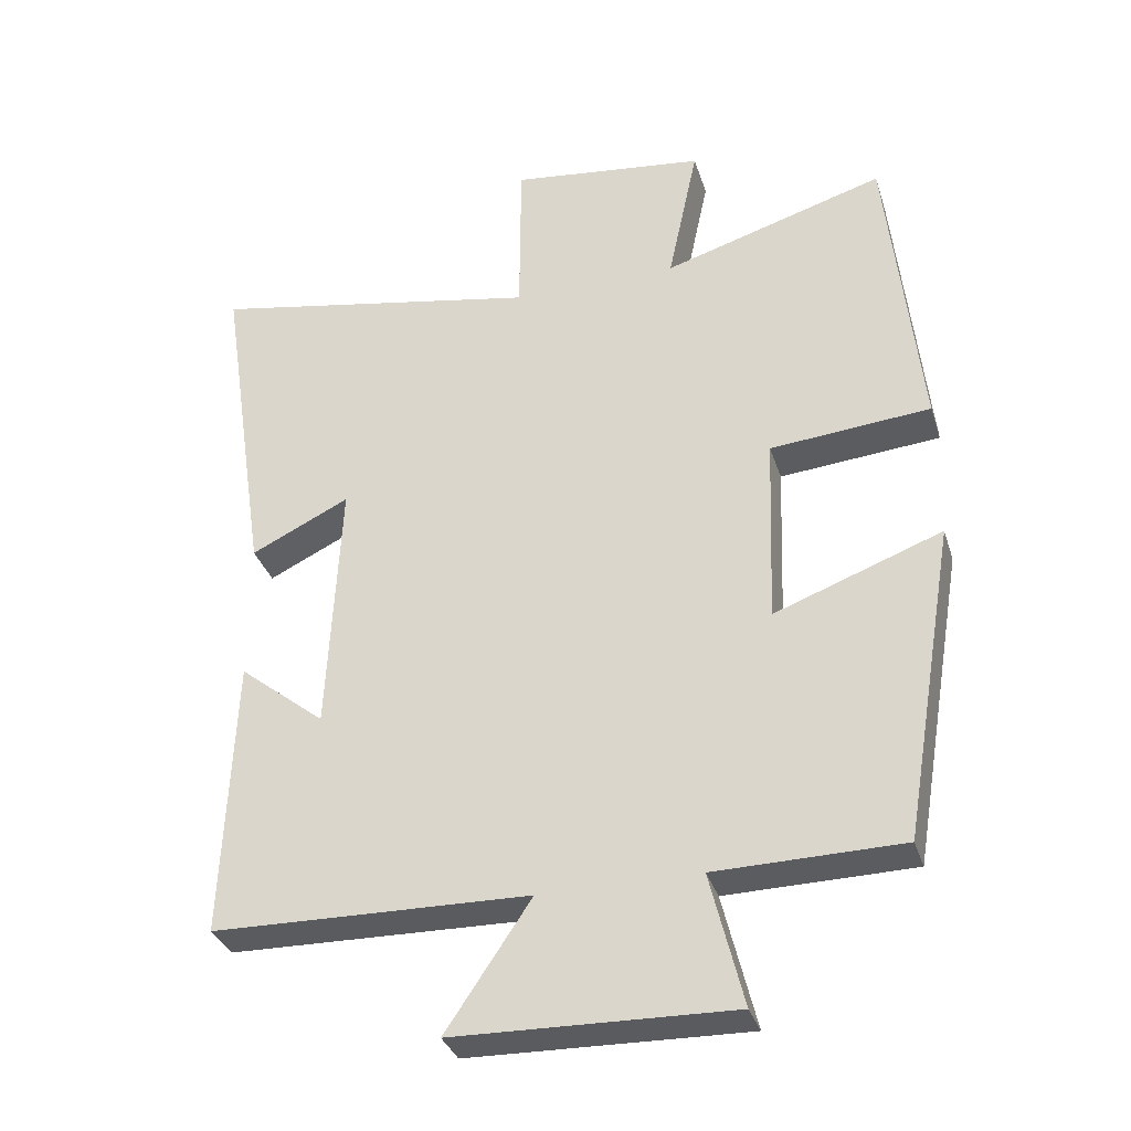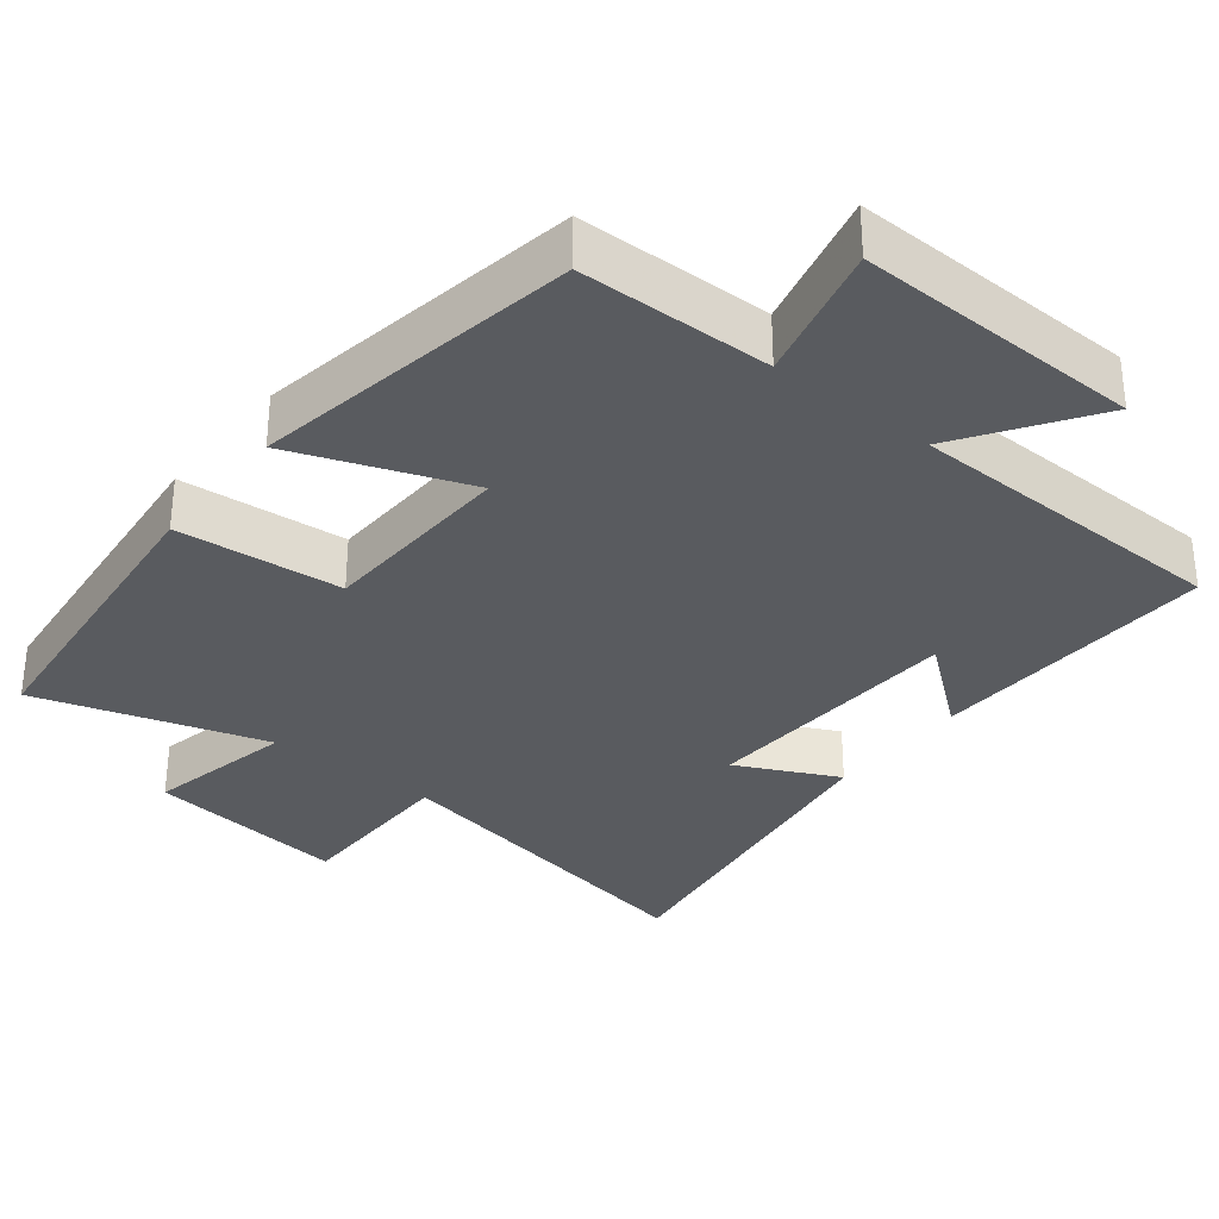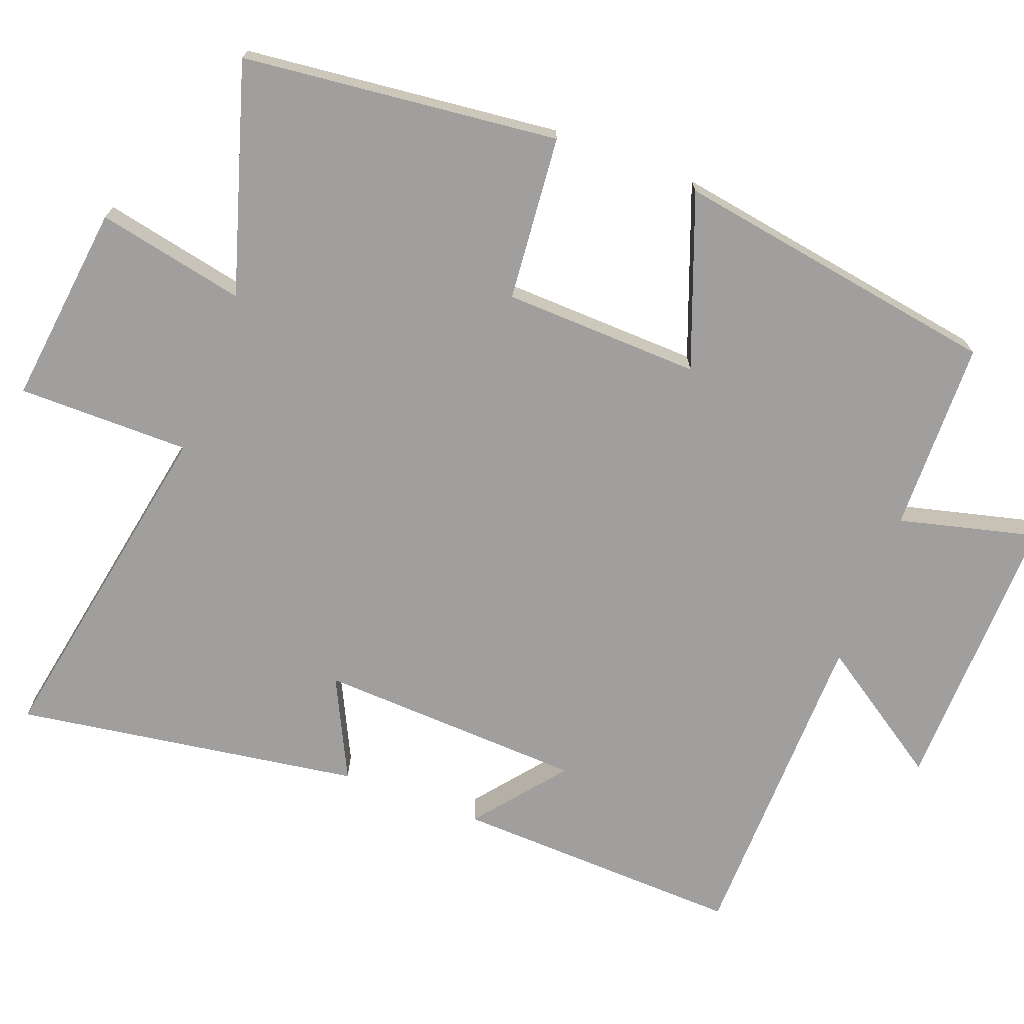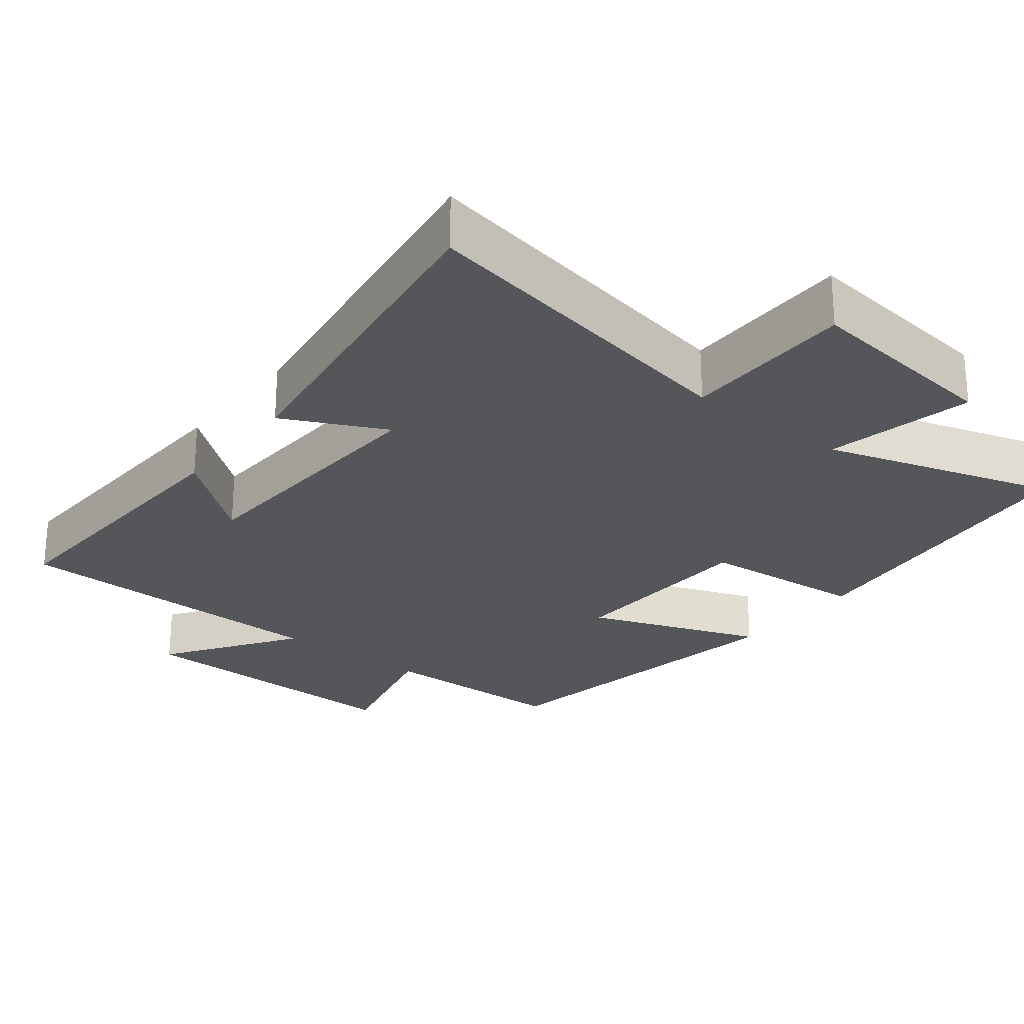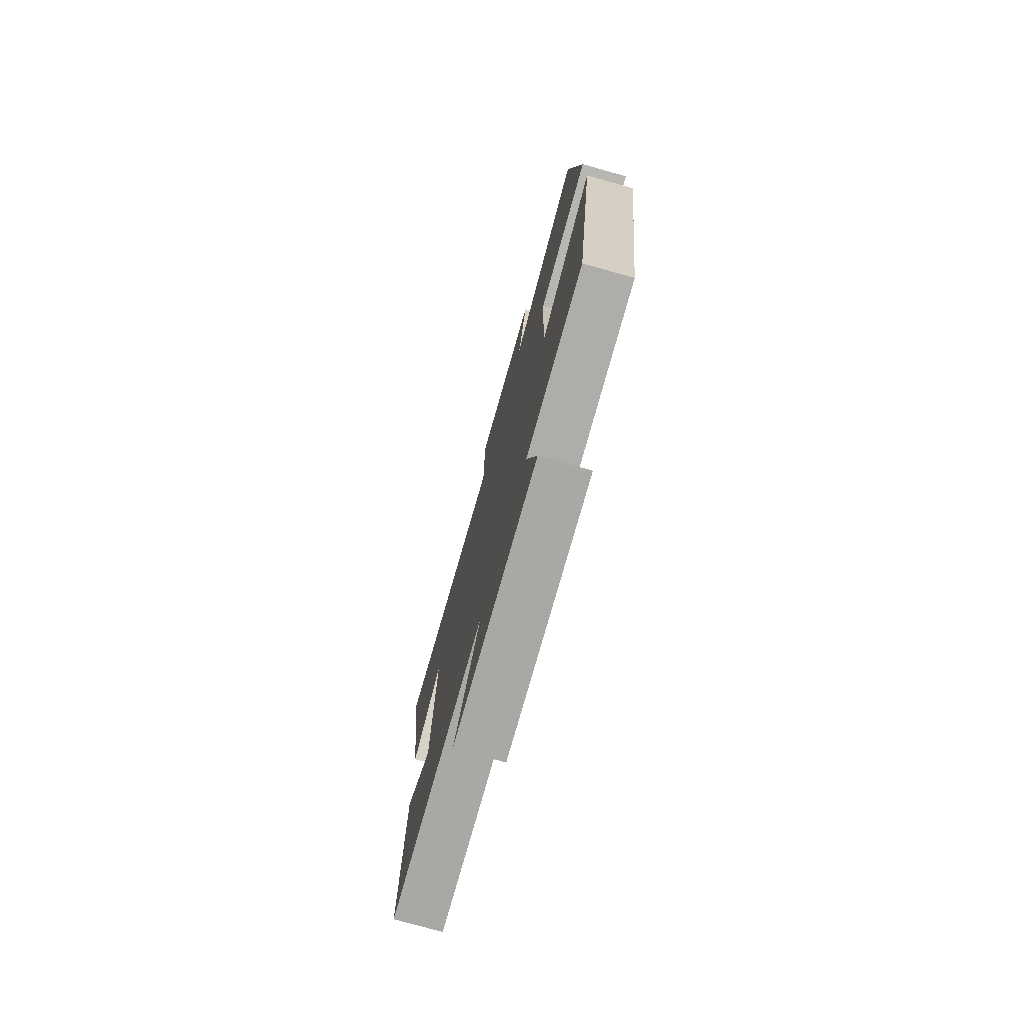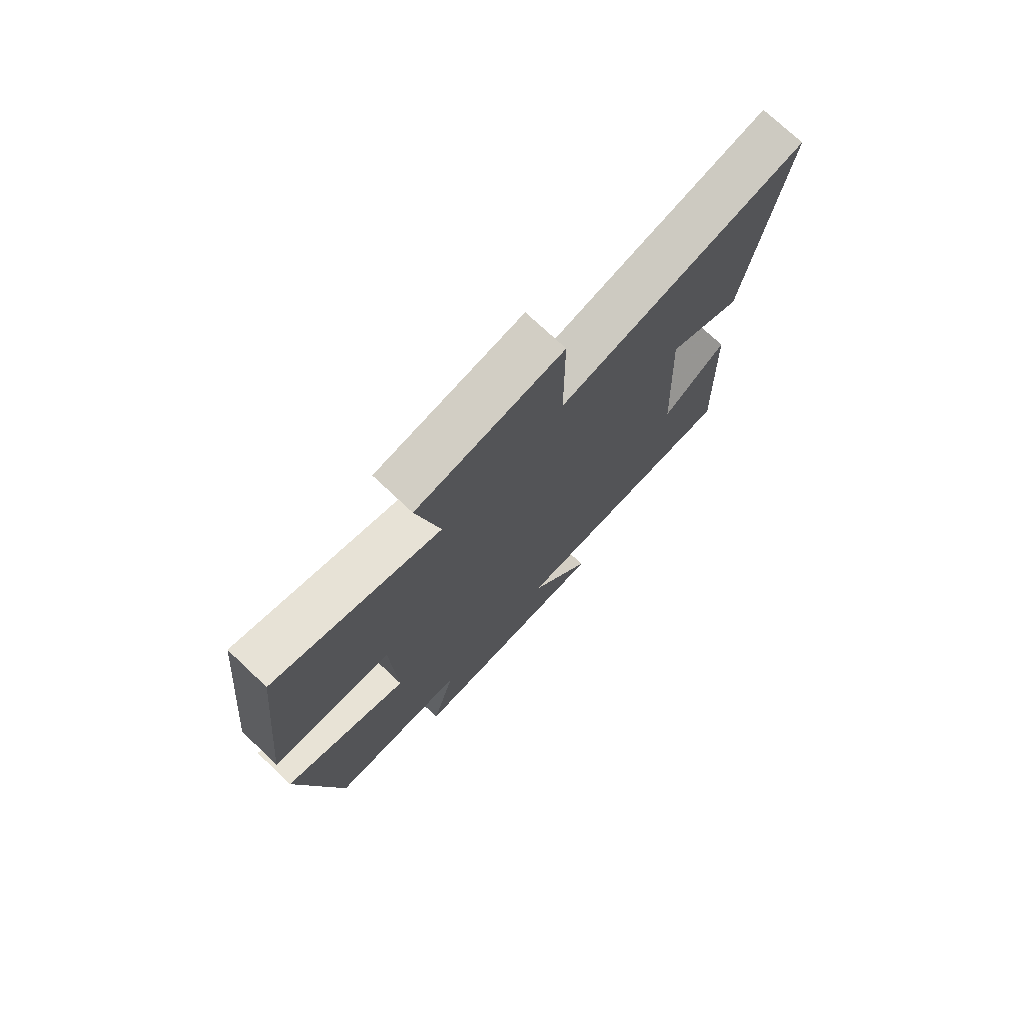
<metadata>
{"format":"obj","ext":"obj","renderer":"f3d","projection":"perspective","resolution":1024,"background":"white","views":[{"elev":-33.7,"azim":16.6,"up":"+Z"},{"elev":-32.5,"azim":141.6,"up":"+Y"},{"elev":-71.4,"azim":69.5,"up":"+Y"},{"elev":-25.7,"azim":-38.2,"up":"+Y"},{"elev":-76.5,"azim":74.4,"up":"+Z"},{"elev":75.1,"azim":133.2,"up":"+Z"}]}
</metadata>
<code>
v 0.454 0.07 0.596
v 0.5 0.07 0.159
v 0.272 0.07 0.139
v 0.262 0.07 -0.133
v 0.5 0.07 -0.045
v 0.424 0.07 -0.496
v 0.159 0.07 -0.5
v 0.206 0.07 -0.69
v -0.188 0.07 -0.68
v -0.067 0.07 -0.5
v -0.516 0.07 -0.49
v -0.5 0.07 -0.09
v -0.378 0.07 -0.188
v -0.36 0.07 0.18
v -0.5 0.07 0.112
v -0.571 0.07 0.589
v -0.098 0.07 0.5
v -0.097 0.07 0.738
v 0.181 0.07 0.704
v 0.138 0.07 0.5
v 0.454 0 0.596
v 0.5 0 0.159
v 0.272 0 0.139
v 0.262 0 -0.133
v 0.5 0 -0.045
v 0.424 0 -0.496
v 0.159 0 -0.5
v 0.206 0 -0.69
v -0.188 0 -0.68
v -0.067 0 -0.5
v -0.516 0 -0.49
v -0.5 0 -0.09
v -0.378 0 -0.188
v -0.36 0 0.18
v -0.5 0 0.112
v -0.571 0 0.589
v -0.098 0 0.5
v -0.097 0 0.738
v 0.181 0 0.704
v 0.138 0 0.5
f 17 18 19 20
f 14 15 16 17
f 13 14 17 20
f 10 11 12 13
f 10 13 20 1
f 7 8 9 10
f 6 7 10
f 5 6 10
f 4 5 10
f 3 4 10
f 1 2 3
f 1 3 10
f 40 39 38 37
f 37 36 35 34
f 40 37 34 33
f 33 32 31 30
f 21 40 33 30
f 30 29 28 27
f 30 27 26
f 30 26 25
f 30 25 24
f 30 24 23
f 23 22 21
f 30 23 21
f 1 21 22 2
f 2 22 23 3
f 3 23 24 4
f 4 24 25 5
f 5 25 26 6
f 6 26 27 7
f 7 27 28 8
f 8 28 29 9
f 9 29 30 10
f 10 30 31 11
f 11 31 32 12
f 12 32 33 13
f 13 33 34 14
f 14 34 35 15
f 15 35 36 16
f 16 36 37 17
f 17 37 38 18
f 18 38 39 19
f 19 39 40 20
f 20 40 21 1

</code>
